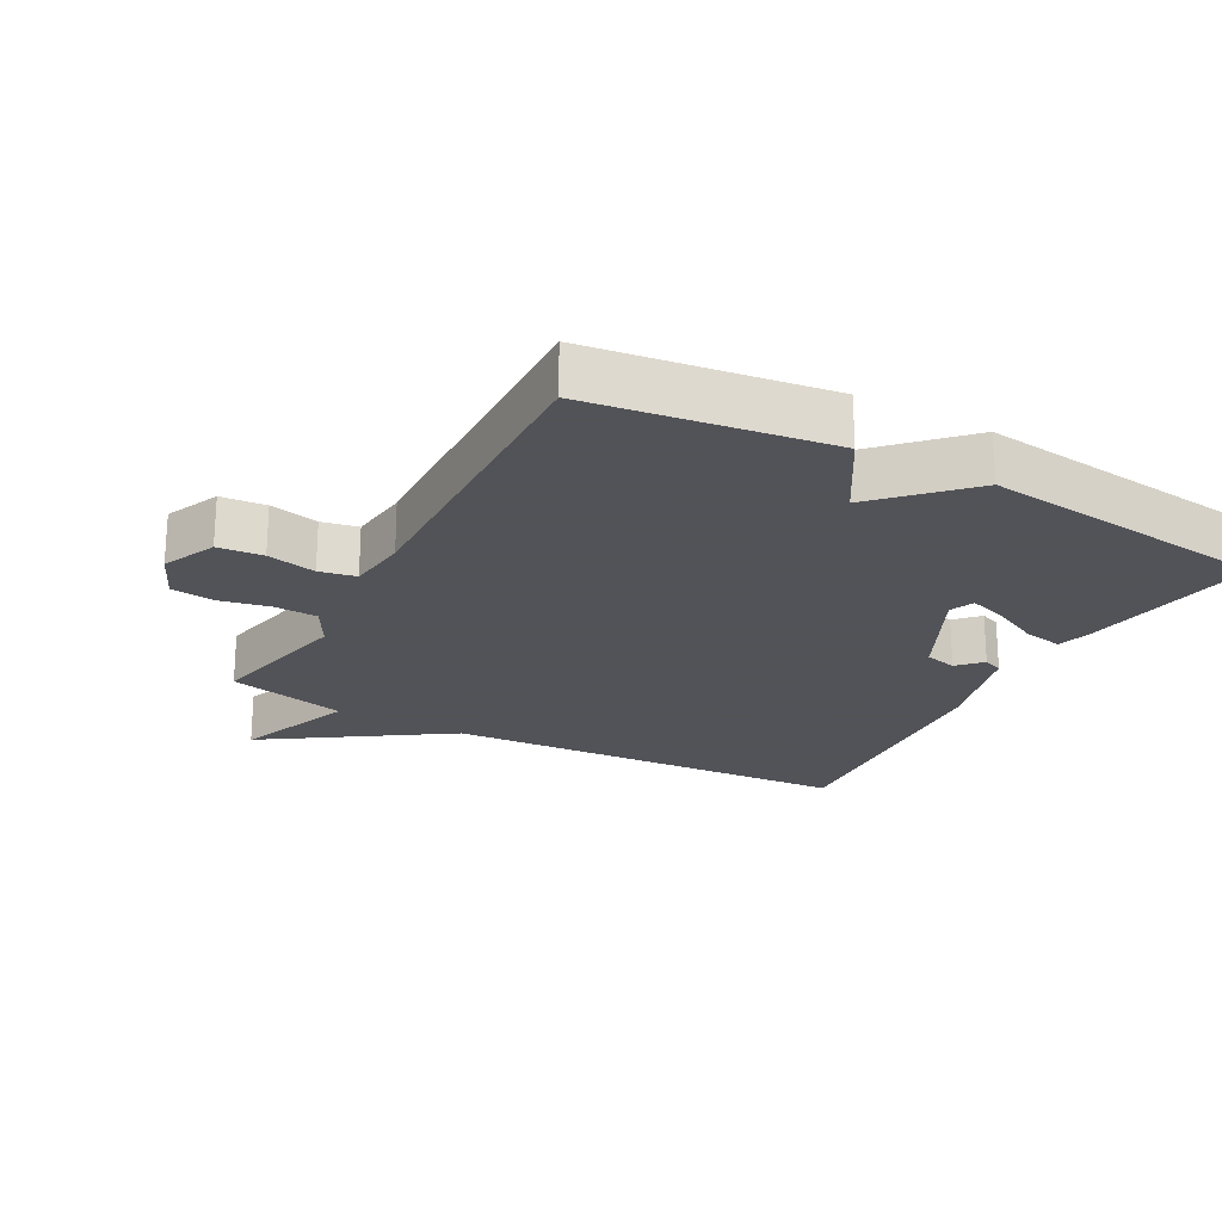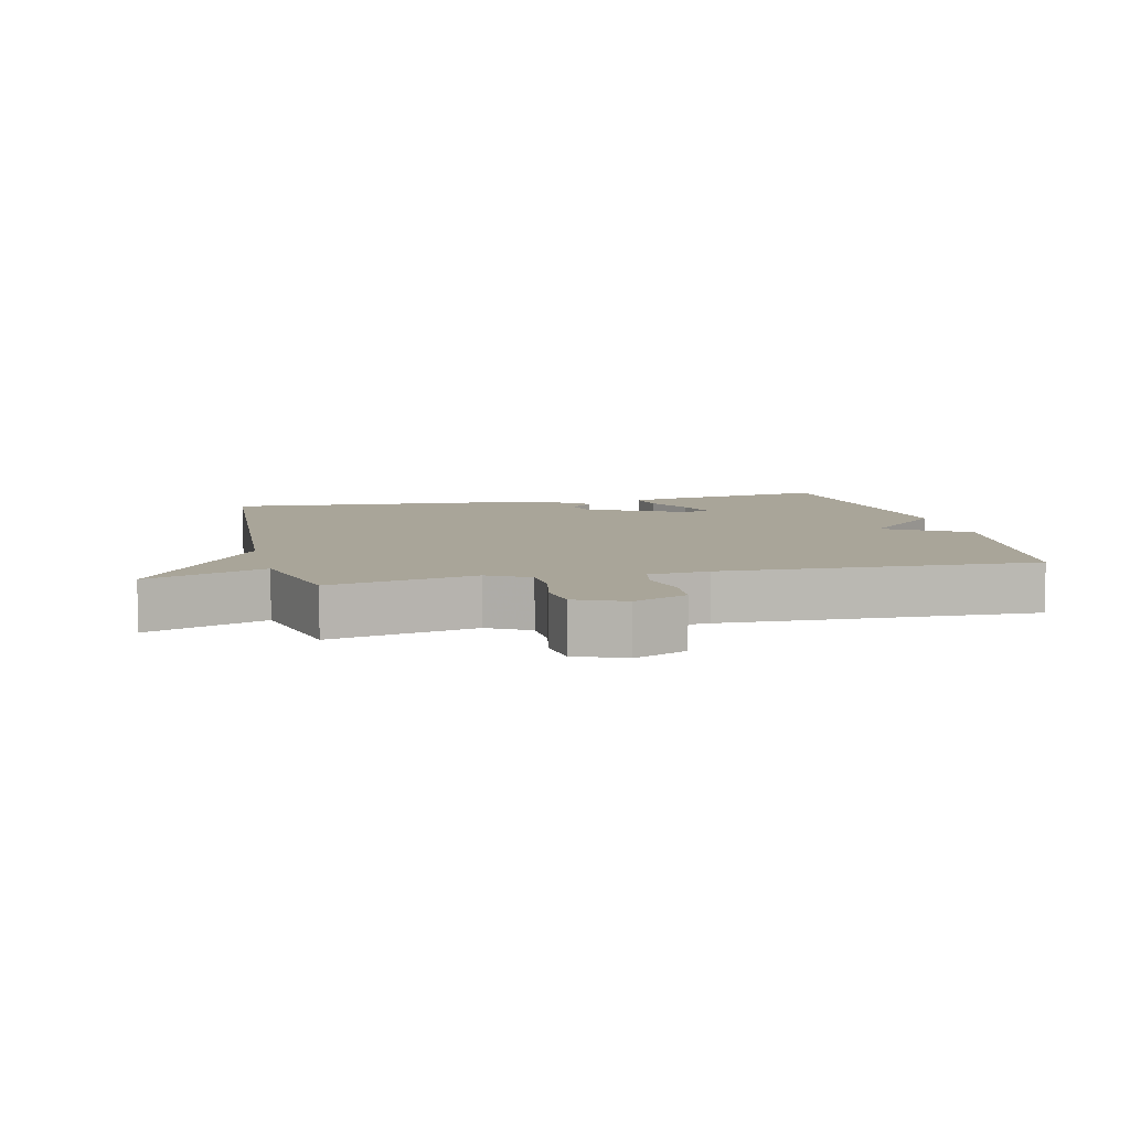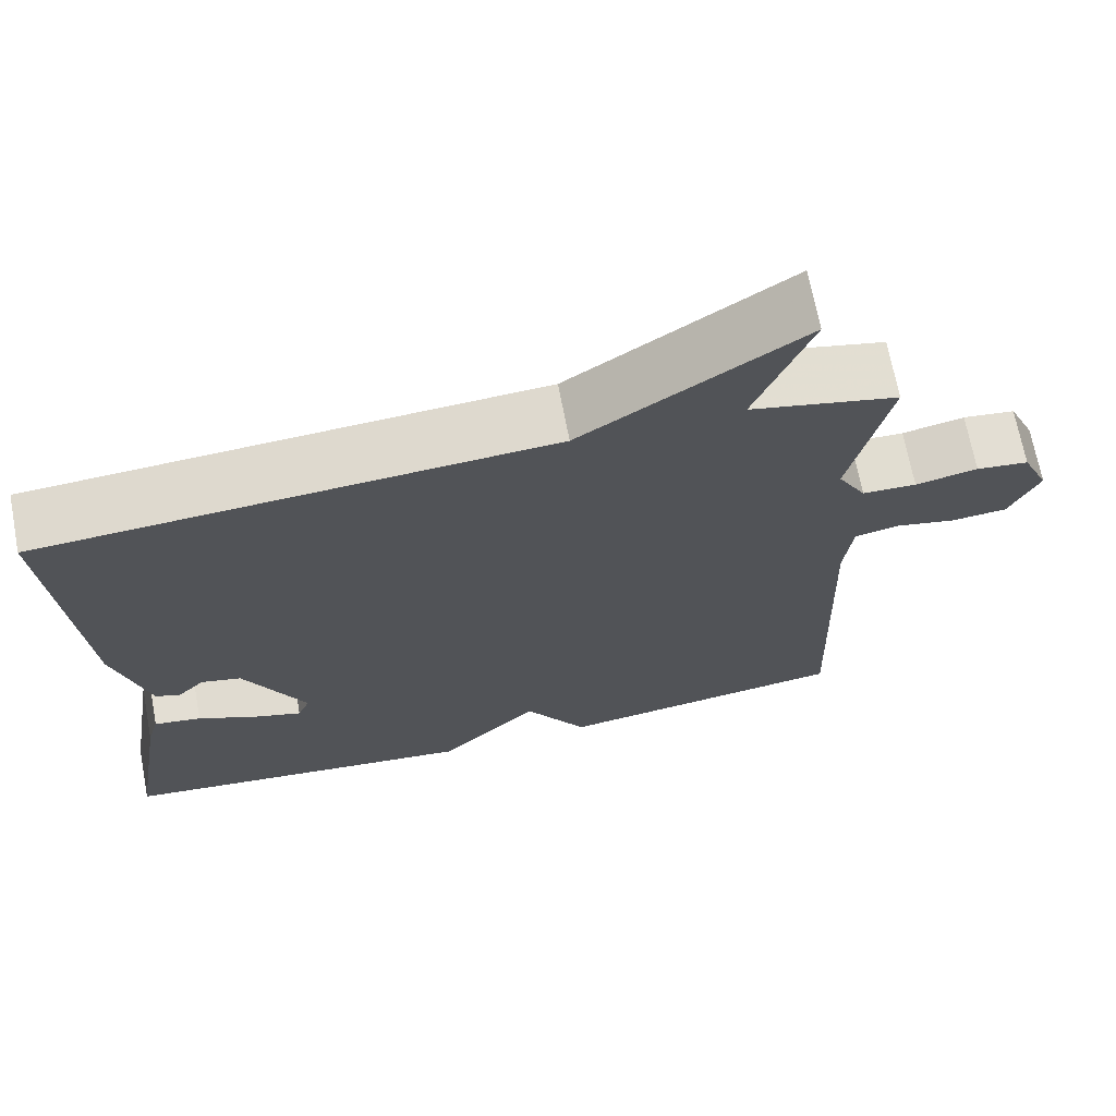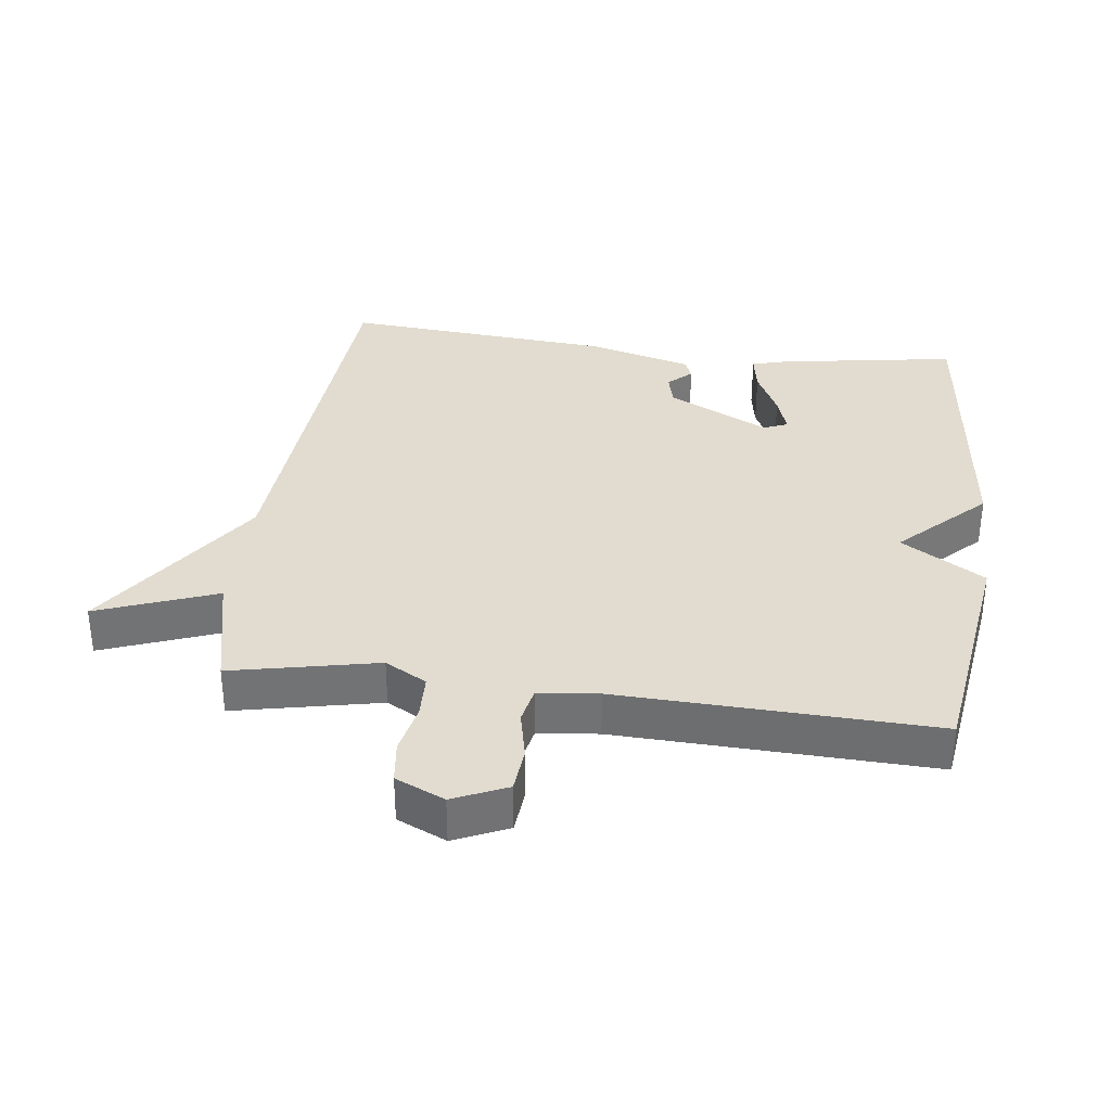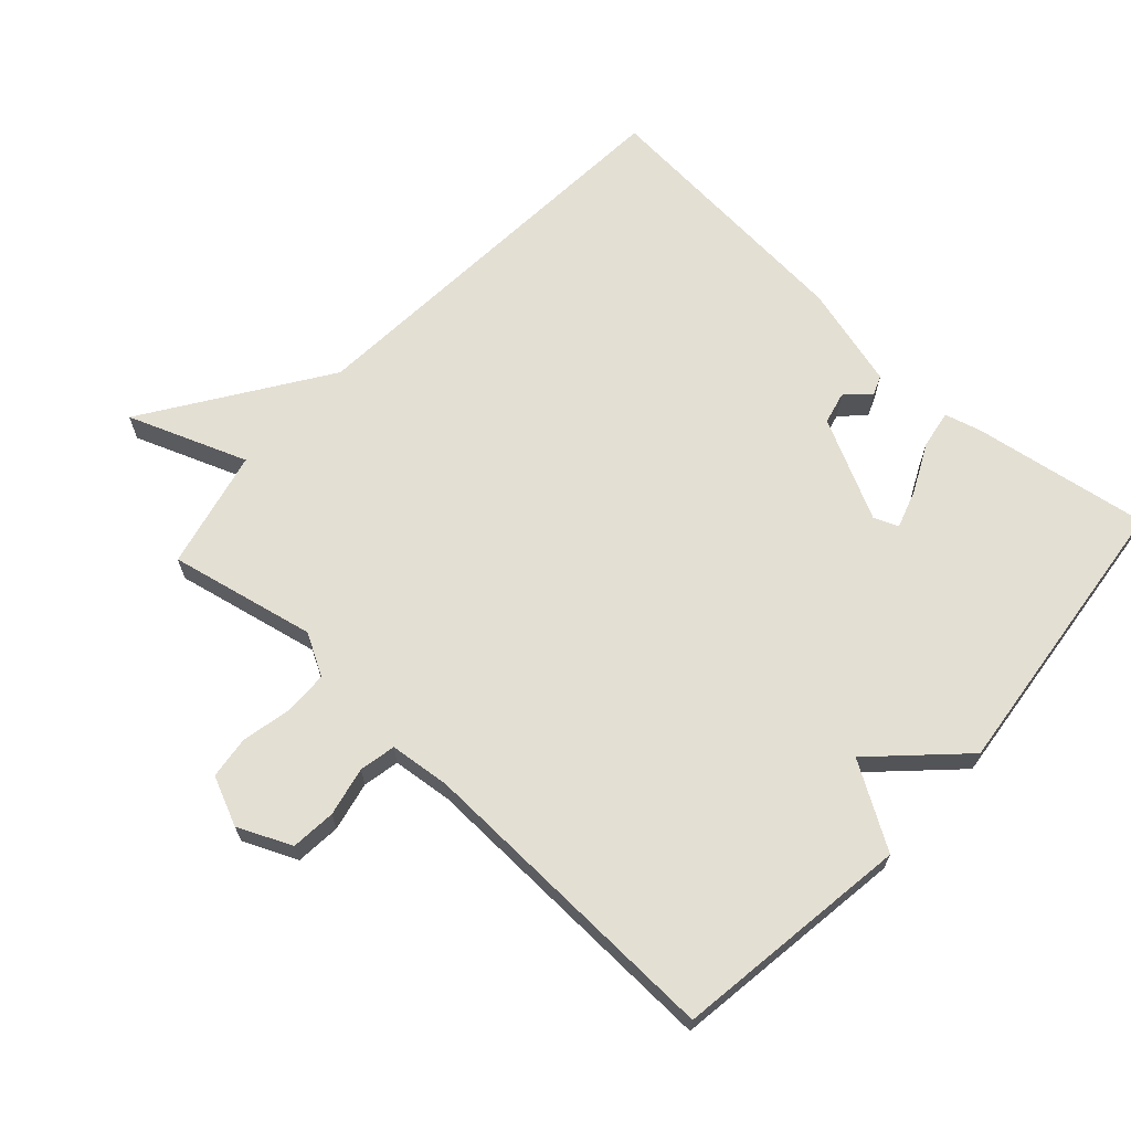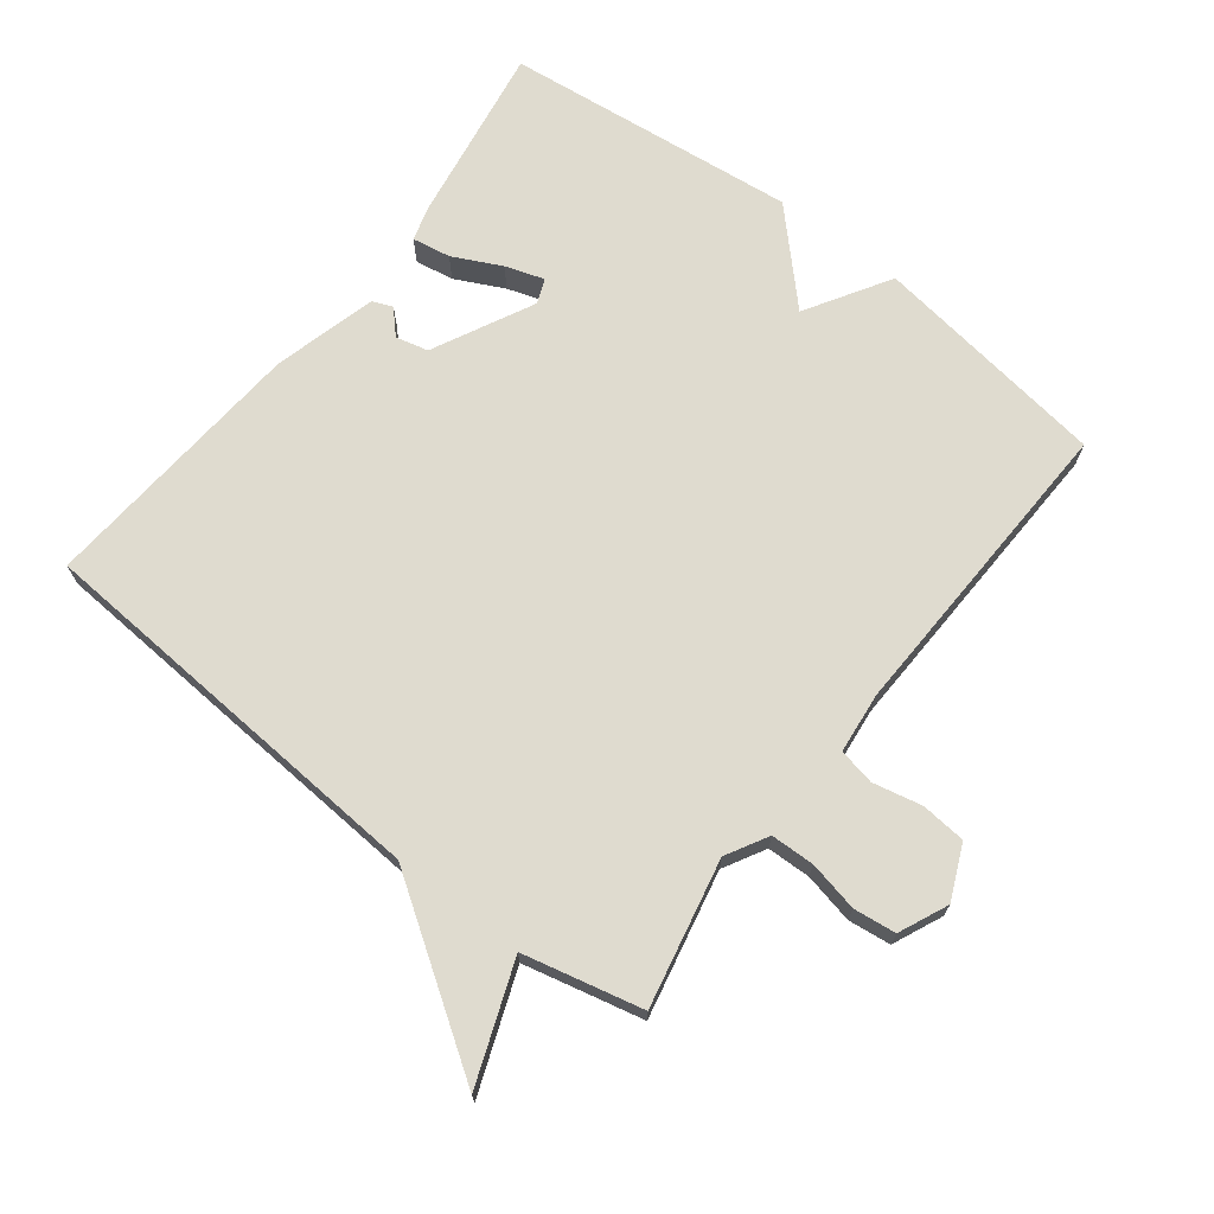
<metadata>
{"format":"obj","ext":"obj","renderer":"f3d","projection":"perspective","resolution":1024,"background":"white","views":[{"elev":-22.5,"azim":151.3,"up":"+Y"},{"elev":7.4,"azim":76.6,"up":"+Y"},{"elev":69.4,"azim":-10.8,"up":"+Z"},{"elev":34.5,"azim":97.3,"up":"+Y"},{"elev":66.7,"azim":132.5,"up":"+Y"},{"elev":70.3,"azim":37.7,"up":"+Y"}]}
</metadata>
<code>
v -0.5 0.07 0.5
v 0.12 0.07 0.542
v 0.388 0.07 0.722
v 0.32 0.07 0.542
v 0.5 0.07 0.5
v 0.453 0.07 0.279
v 0.488 0.07 0.216
v 0.554 0.07 0.214
v 0.63 0.07 0.23
v 0.694 0.07 0.222
v 0.727 0.07 0.148
v 0.691 0.07 0.067
v 0.623 0.07 0.061
v 0.549 0.07 0.077
v 0.494 0.07 0.066
v 0.484 0.07 -0.025
v 0.5 0.07 -0.5
v 0.142 0.07 -0.55
v 0.065 0.07 -0.424
v -0.058 0.07 -0.55
v -0.5 0.07 -0.5
v -0.457 0.07 -0.232
v -0.442 0.07 -0.178
v -0.384 0.07 -0.188
v -0.311 0.07 -0.224
v -0.253 0.07 -0.243
v -0.238 0.07 -0.206
v -0.314 0.07 -0.054
v -0.363 0.07 -0.042
v -0.396 0.07 -0.077
v -0.426 0.07 -0.065
v -0.468 0.07 0.091
v -0.5 0 0.5
v 0.12 0 0.542
v 0.388 0 0.722
v 0.32 0 0.542
v 0.5 0 0.5
v 0.453 0 0.279
v 0.488 0 0.216
v 0.554 0 0.214
v 0.63 0 0.23
v 0.694 0 0.222
v 0.727 0 0.148
v 0.691 0 0.067
v 0.623 0 0.061
v 0.549 0 0.077
v 0.494 0 0.066
v 0.484 0 -0.025
v 0.5 0 -0.5
v 0.142 0 -0.55
v 0.065 0 -0.424
v -0.058 0 -0.55
v -0.5 0 -0.5
v -0.457 0 -0.232
v -0.442 0 -0.178
v -0.384 0 -0.188
v -0.311 0 -0.224
v -0.253 0 -0.243
v -0.238 0 -0.206
v -0.314 0 -0.054
v -0.363 0 -0.042
v -0.396 0 -0.077
v -0.426 0 -0.065
v -0.468 0 0.091
f 32 1 2
f 31 32 2
f 30 31 2
f 29 30 2
f 2 3 4
f 29 2 4
f 28 29 4
f 4 5 6
f 28 4 6
f 27 28 6
f 26 27 6 7
f 23 24 25
f 22 23 25
f 21 22 25
f 20 21 25
f 19 20 25
f 19 25 26
f 16 17 18 19
f 19 26 7
f 16 19 7
f 15 16 7
f 12 13 14
f 11 12 14
f 10 11 14
f 9 10 14
f 8 9 14
f 7 8 14 15
f 34 33 64
f 34 64 63
f 34 63 62
f 34 62 61
f 36 35 34
f 36 34 61
f 36 61 60
f 38 37 36
f 38 36 60
f 38 60 59
f 39 38 59 58
f 57 56 55
f 57 55 54
f 57 54 53
f 57 53 52
f 57 52 51
f 58 57 51
f 51 50 49 48
f 39 58 51
f 39 51 48
f 39 48 47
f 46 45 44
f 46 44 43
f 46 43 42
f 46 42 41
f 46 41 40
f 47 46 40 39
f 1 33 34 2
f 2 34 35 3
f 3 35 36 4
f 4 36 37 5
f 5 37 38 6
f 6 38 39 7
f 7 39 40 8
f 8 40 41 9
f 9 41 42 10
f 10 42 43 11
f 11 43 44 12
f 12 44 45 13
f 13 45 46 14
f 14 46 47 15
f 15 47 48 16
f 16 48 49 17
f 17 49 50 18
f 18 50 51 19
f 19 51 52 20
f 20 52 53 21
f 21 53 54 22
f 22 54 55 23
f 23 55 56 24
f 24 56 57 25
f 25 57 58 26
f 26 58 59 27
f 27 59 60 28
f 28 60 61 29
f 29 61 62 30
f 30 62 63 31
f 31 63 64 32
f 32 64 33 1

</code>
